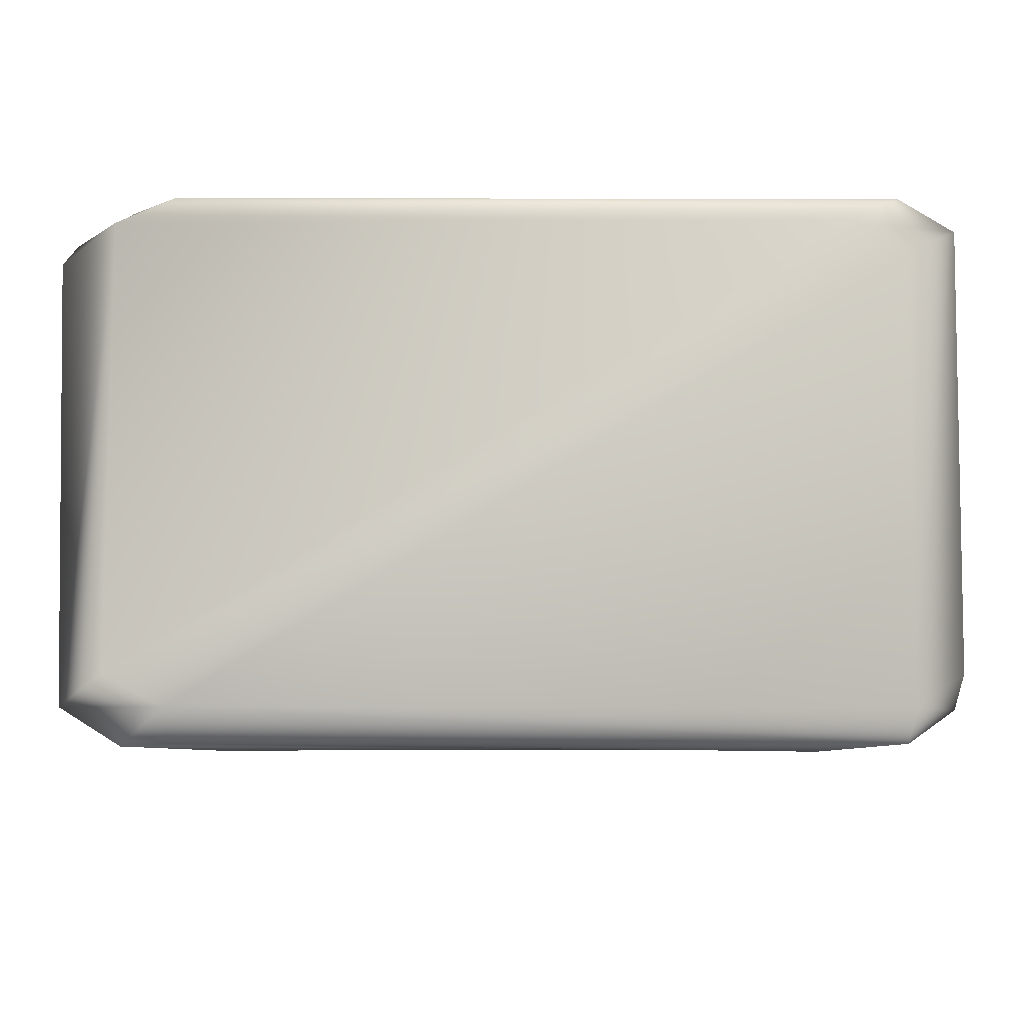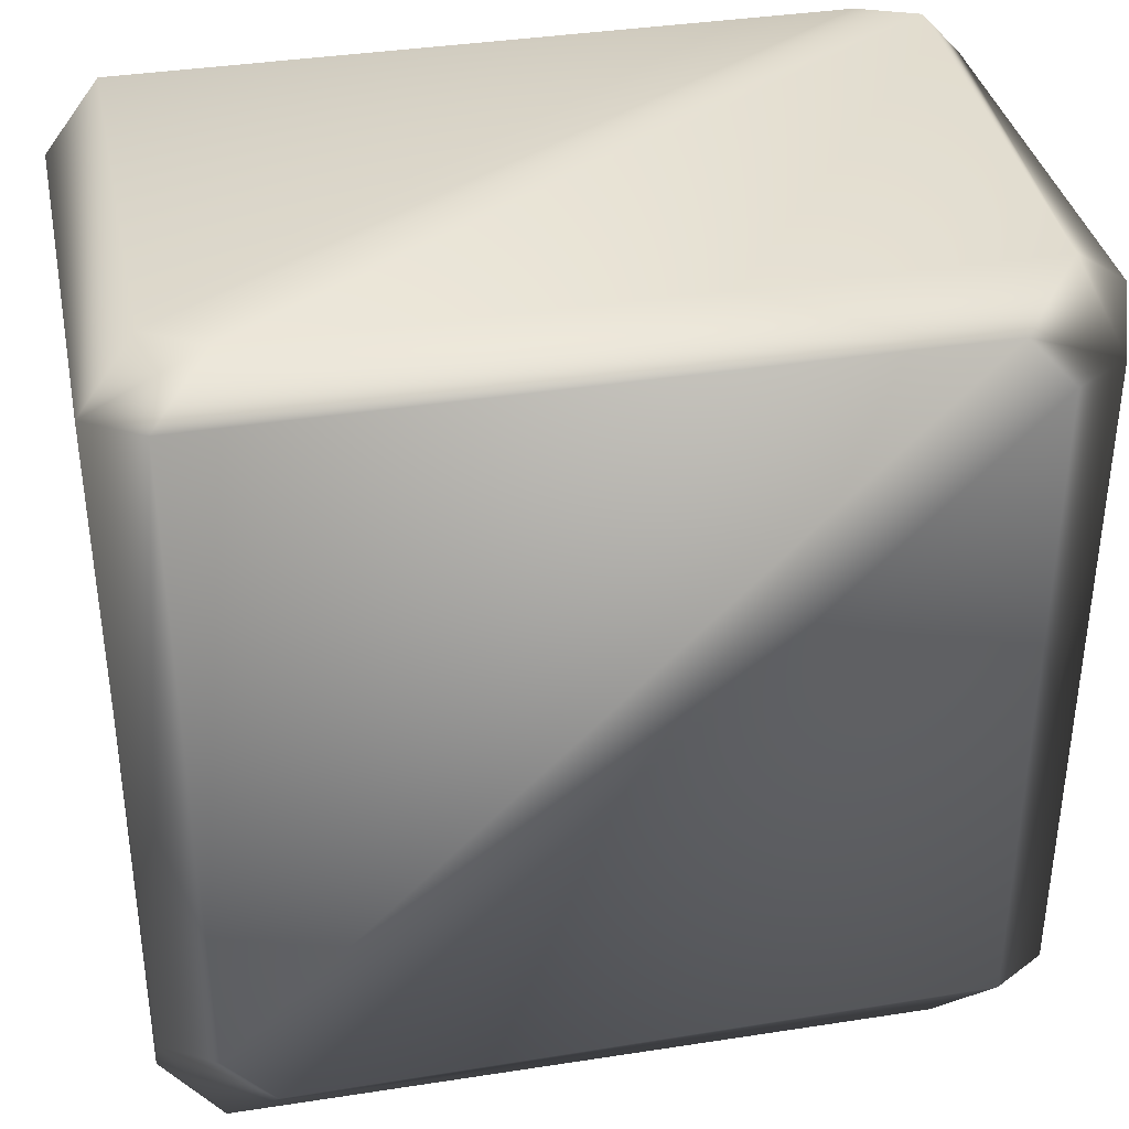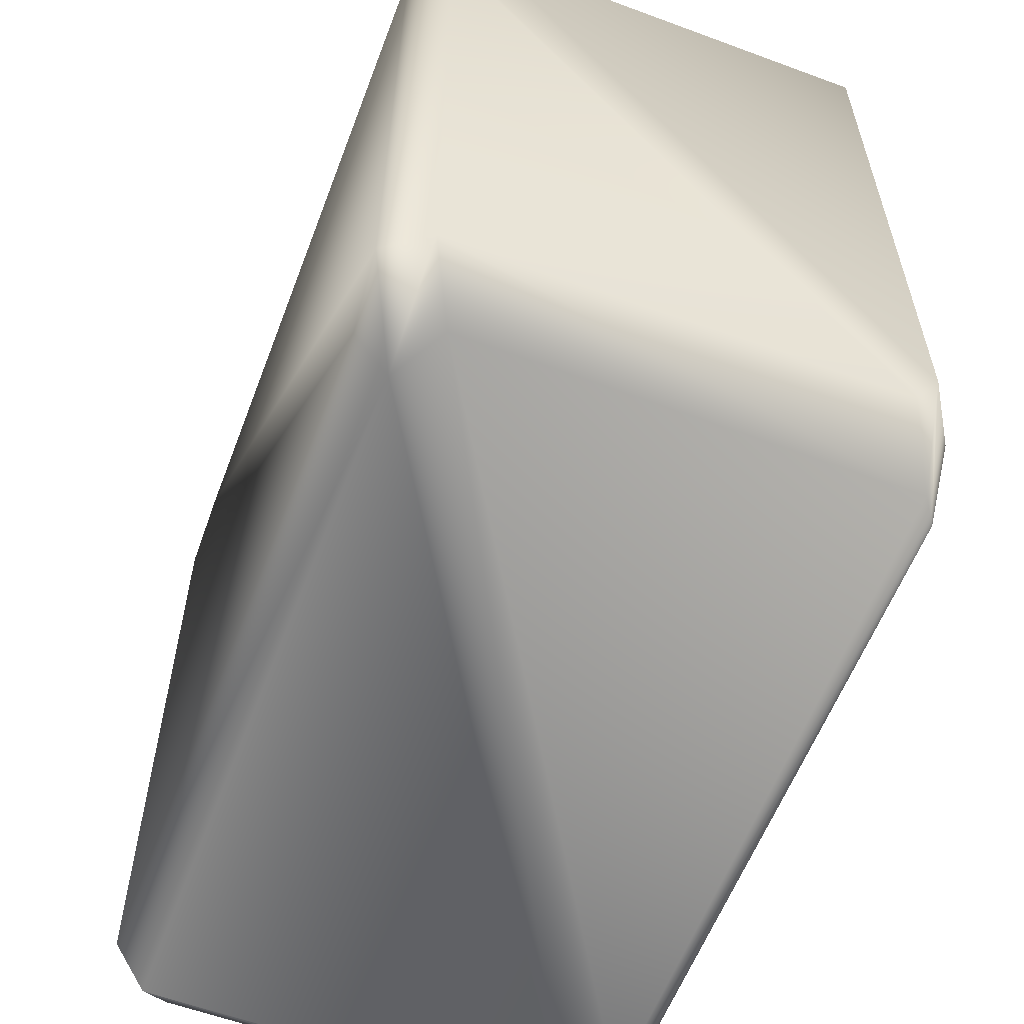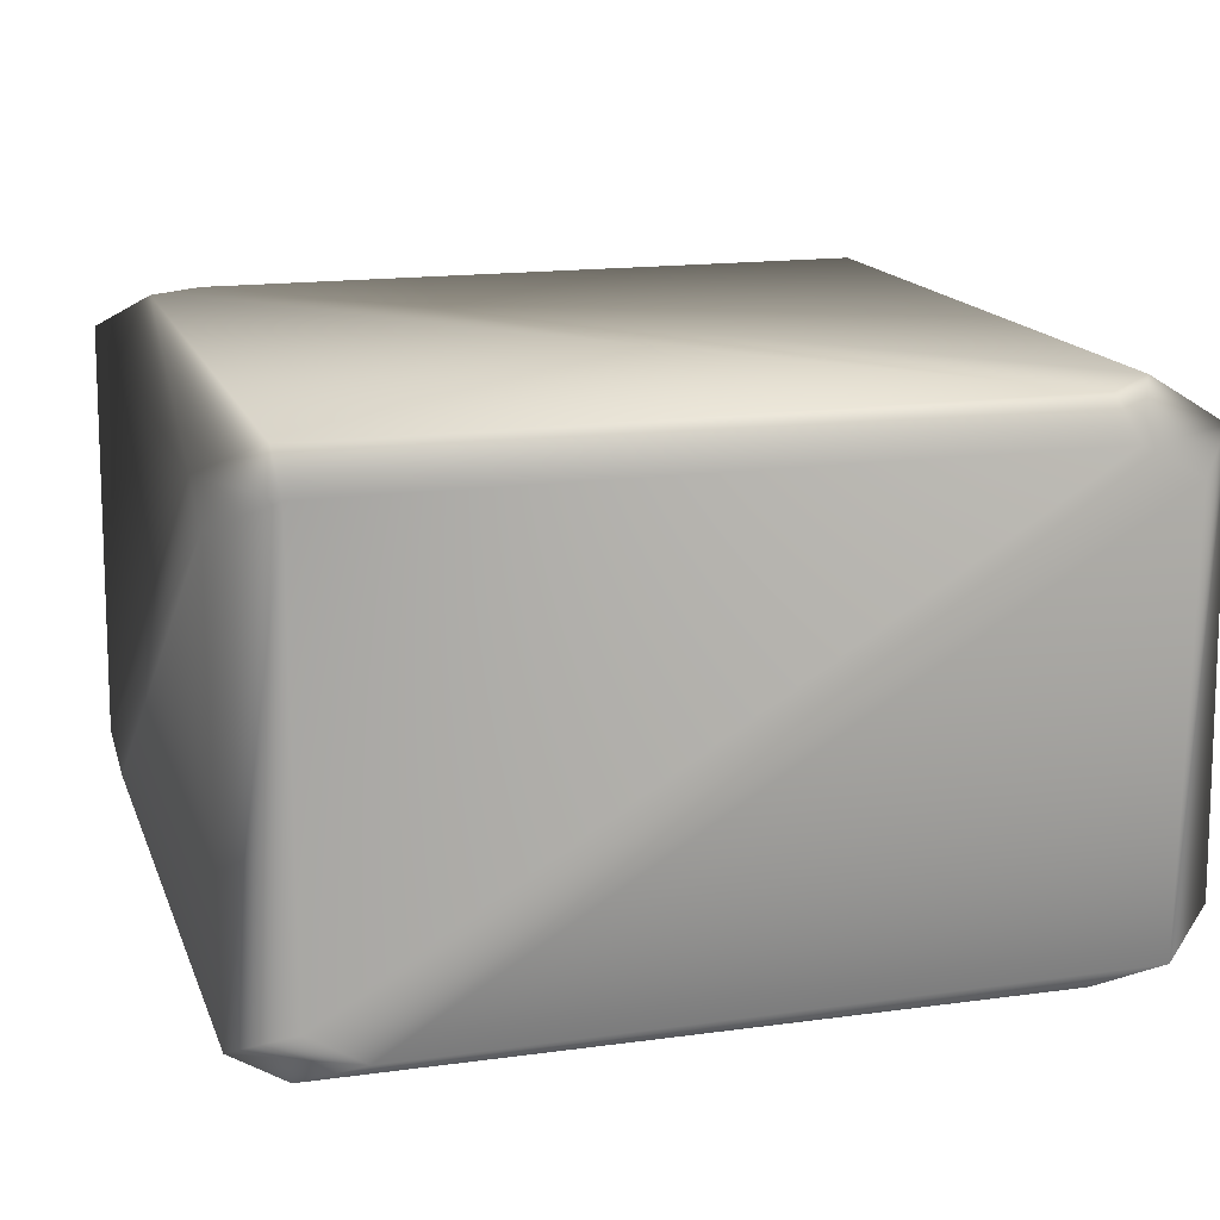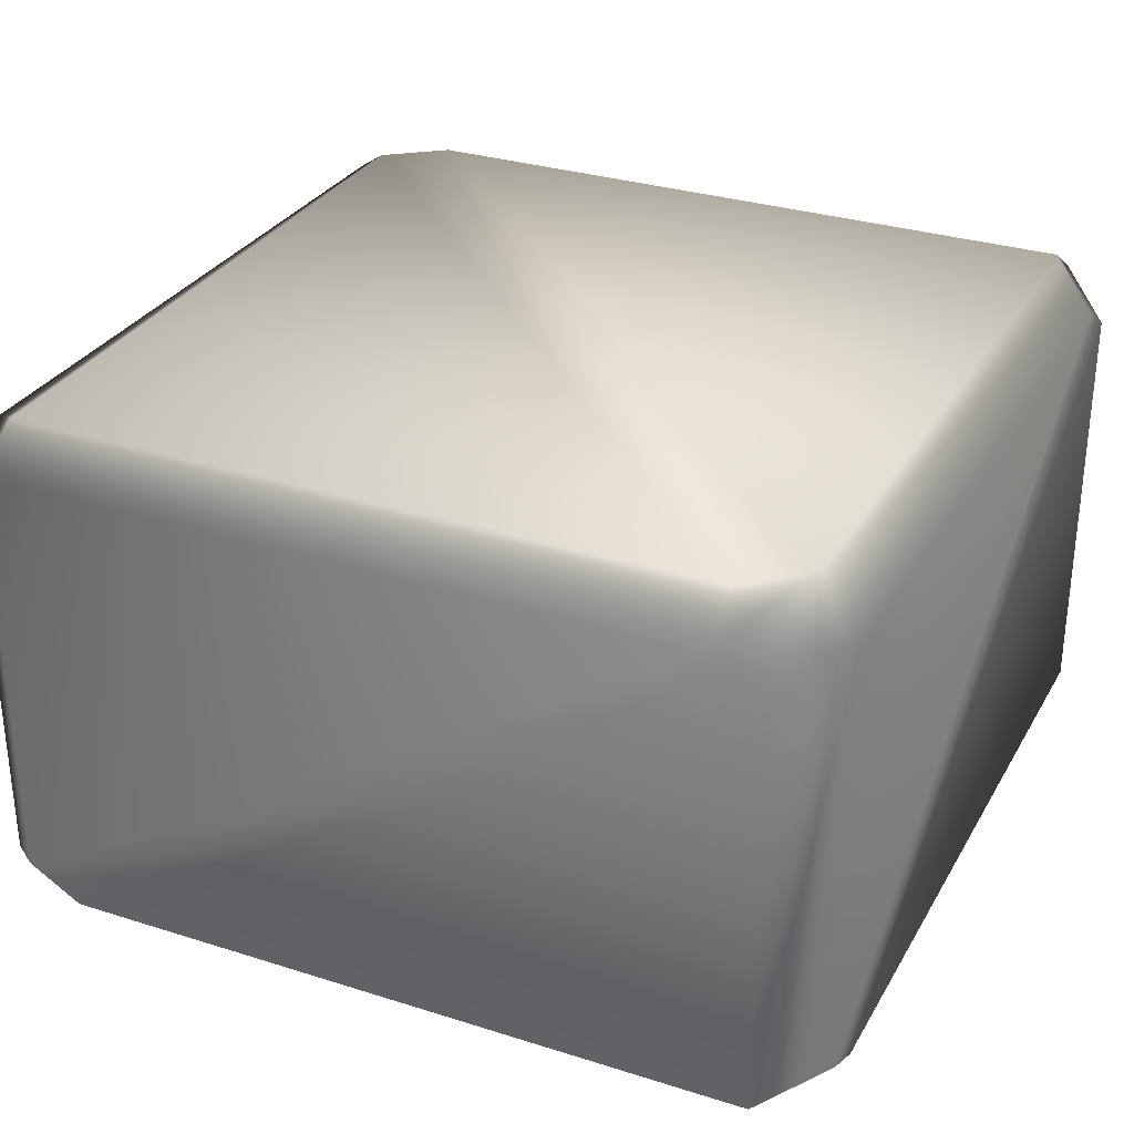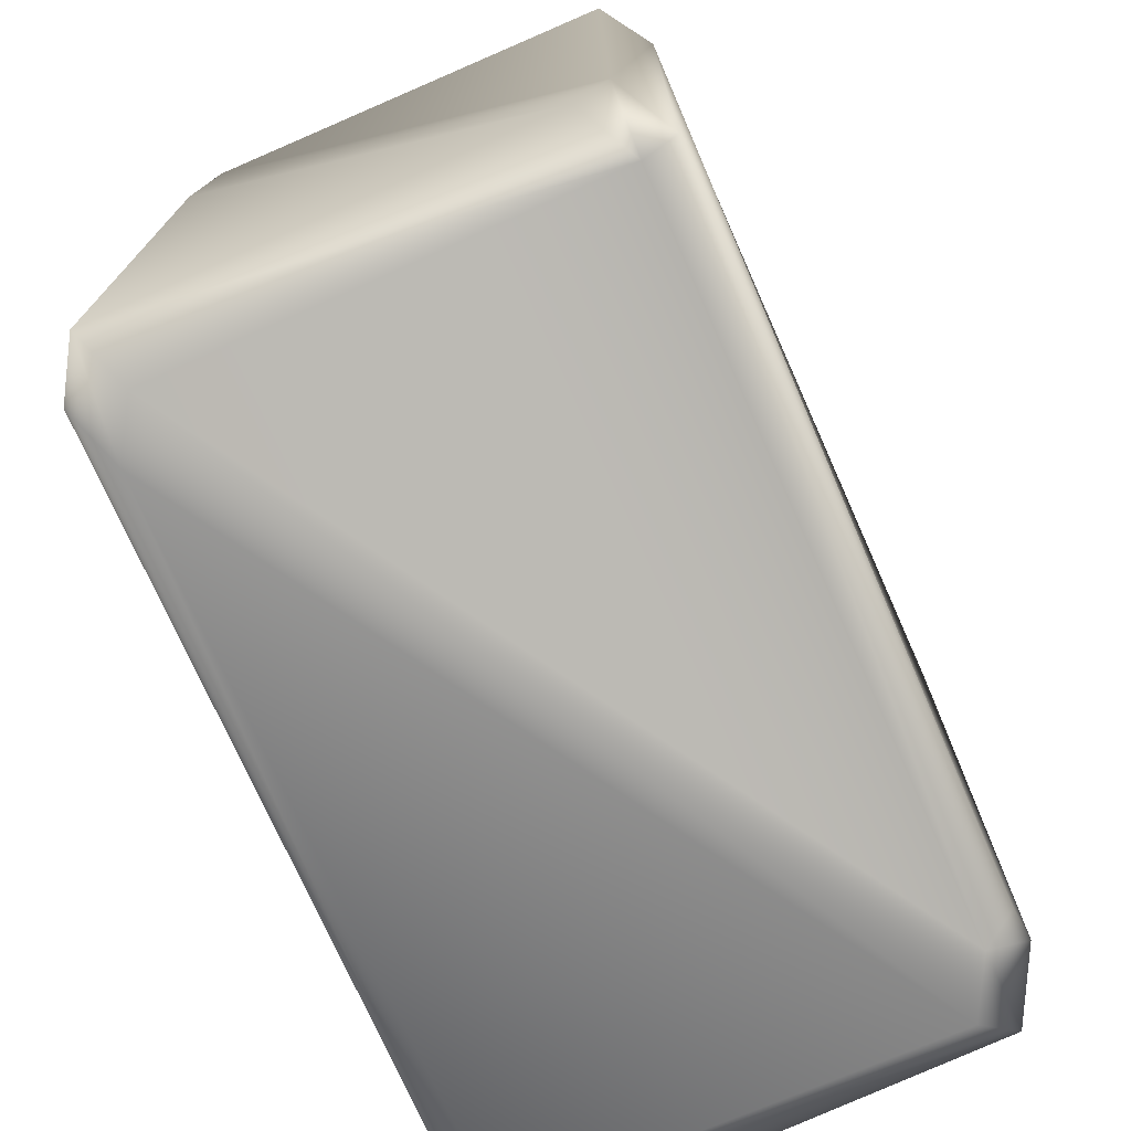
<metadata>
{"format":"obj","ext":"obj","renderer":"f3d","projection":"perspective","resolution":1024,"background":"white","views":[{"elev":-6.4,"azim":-179.7,"up":"+Z"},{"elev":37.4,"azim":-11.5,"up":"+Y"},{"elev":-59.4,"azim":-110.8,"up":"+Y"},{"elev":15.8,"azim":73.7,"up":"+Z"},{"elev":30.5,"azim":114.9,"up":"+Z"},{"elev":-73.9,"azim":114.0,"up":"+Y"}]}
</metadata>
<code>
g
v  -0.3795 -0.5078 0.04059
v  -0.4463 -0.5118 0.0767
v  -0.5064 -0.4414 0.04199
v  -0.4463 -0.3838 -0.001516
v  -0.3795 -0.4433 0.001224
v  0.4453 -0.4446 0.000815
v  0.509 -0.3809 0.03981
v  0.509 -0.4446 0.07866
v  0.4453 -0.5083 0.03976
v  -0.509 0.3809 0.03981
v  -0.509 0.4446 0.07866
v  -0.4453 0.5083 0.03976
v  -0.4453 0.4446 0.000815
v  0.3795 0.4433 0.001224
v  0.3795 0.5078 0.04059
v  0.4463 0.5118 0.0767
v  0.5064 0.4414 0.04199
v  0.4463 0.3838 -0.001516
v  -0.4414 -0.5064 0.5808
v  -0.3838 -0.4463 0.6243
v  -0.4433 -0.3795 0.6215
v  -0.5078 -0.3795 0.5822
v  -0.5118 -0.4463 0.5461
v  0.4446 -0.509 0.5441
v  0.5083 -0.4453 0.583
v  0.4446 -0.4453 0.6219
v  0.3809 -0.509 0.5829
v  -0.5083 0.4453 0.583
v  -0.4446 0.4453 0.6219
v  -0.3809 0.509 0.5829
v  -0.4446 0.509 0.5441
v  0.5118 0.4463 0.5461
v  0.4414 0.5064 0.5808
v  0.3838 0.4463 0.6243
v  0.4433 0.3795 0.6215
v  0.5078 0.3795 0.5822
g Box01
f 4 13 14
f 18 6 5
f 20 26 35
f 34 29 21
f 1 9 24
f 27 19 2
f 7 17 32
f 36 25 8
f 15 12 31
f 30 33 16
f 10 3 23
f 22 28 11
f 1 5 6
f 6 9 1
f 2 1 24
f 24 27 2
f 3 2 19
f 19 23 3
f 4 3 10
f 10 13 4
f 5 4 14
f 14 18 5
f 1 2 3
f 1 3 4
f 1 4 5
f 7 6 18
f 18 17 7
f 8 7 32
f 32 36 8
f 9 8 25
f 25 24 9
f 9 6 7
f 7 8 9
f 11 10 23
f 23 22 11
f 12 11 28
f 28 31 12
f 13 12 15
f 15 14 13
f 12 13 10
f 10 11 12
f 16 15 31
f 31 30 16
f 17 16 33
f 33 32 17
f 15 16 17
f 15 17 18
f 14 15 18
f 20 19 27
f 27 26 20
f 21 20 35
f 35 34 21
f 22 21 29
f 29 28 22
f 20 21 22
f 19 20 22
f 19 22 23
f 26 25 36
f 36 35 26
f 25 26 27
f 27 24 25
f 30 29 34
f 34 33 30
f 28 29 30
f 30 31 28
f 34 35 36
f 33 34 36
f 32 33 36
g

</code>
